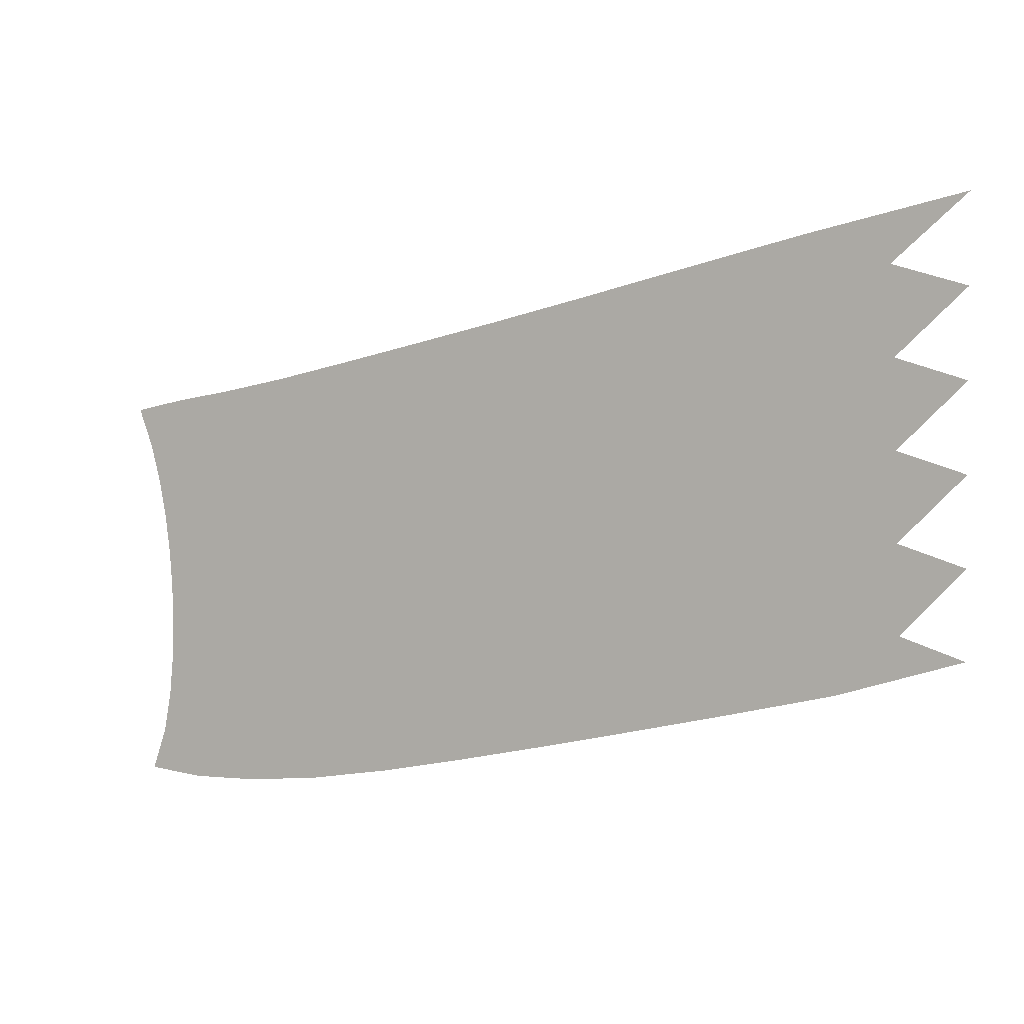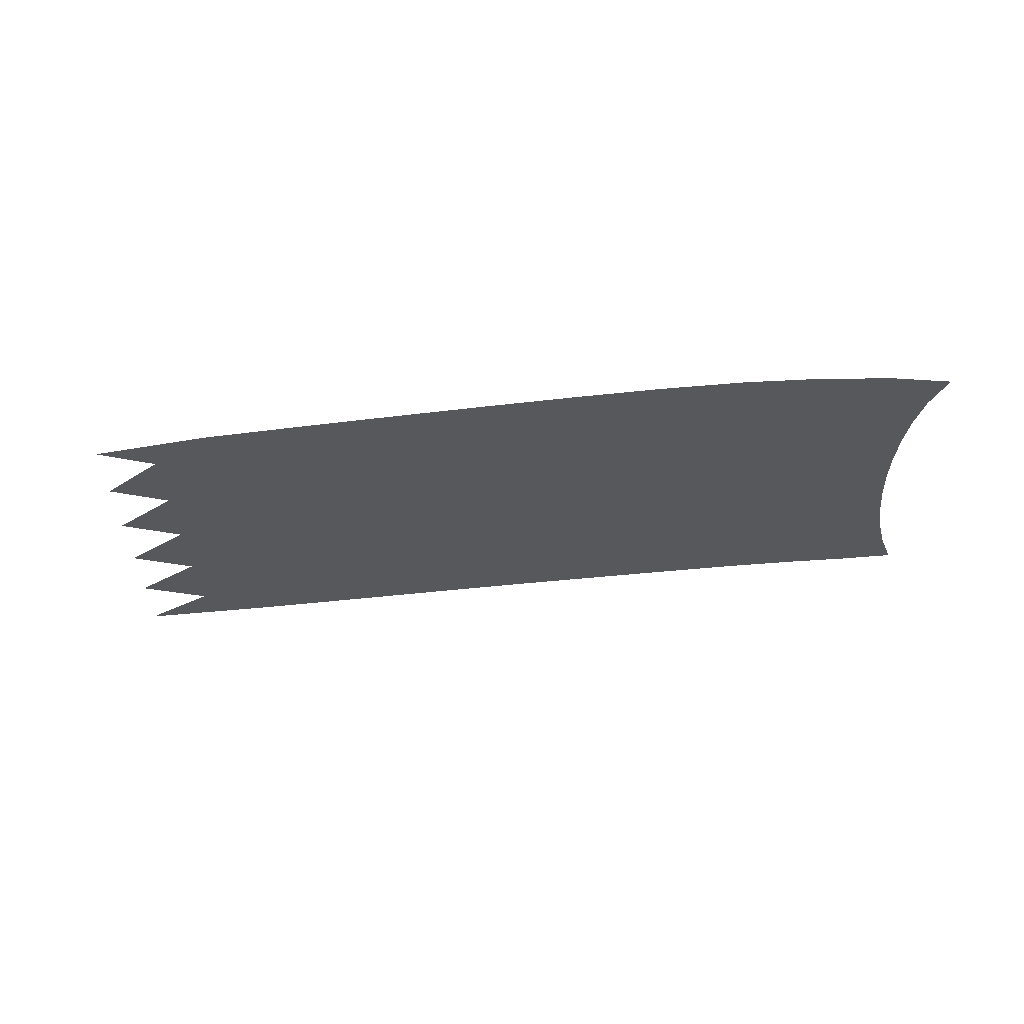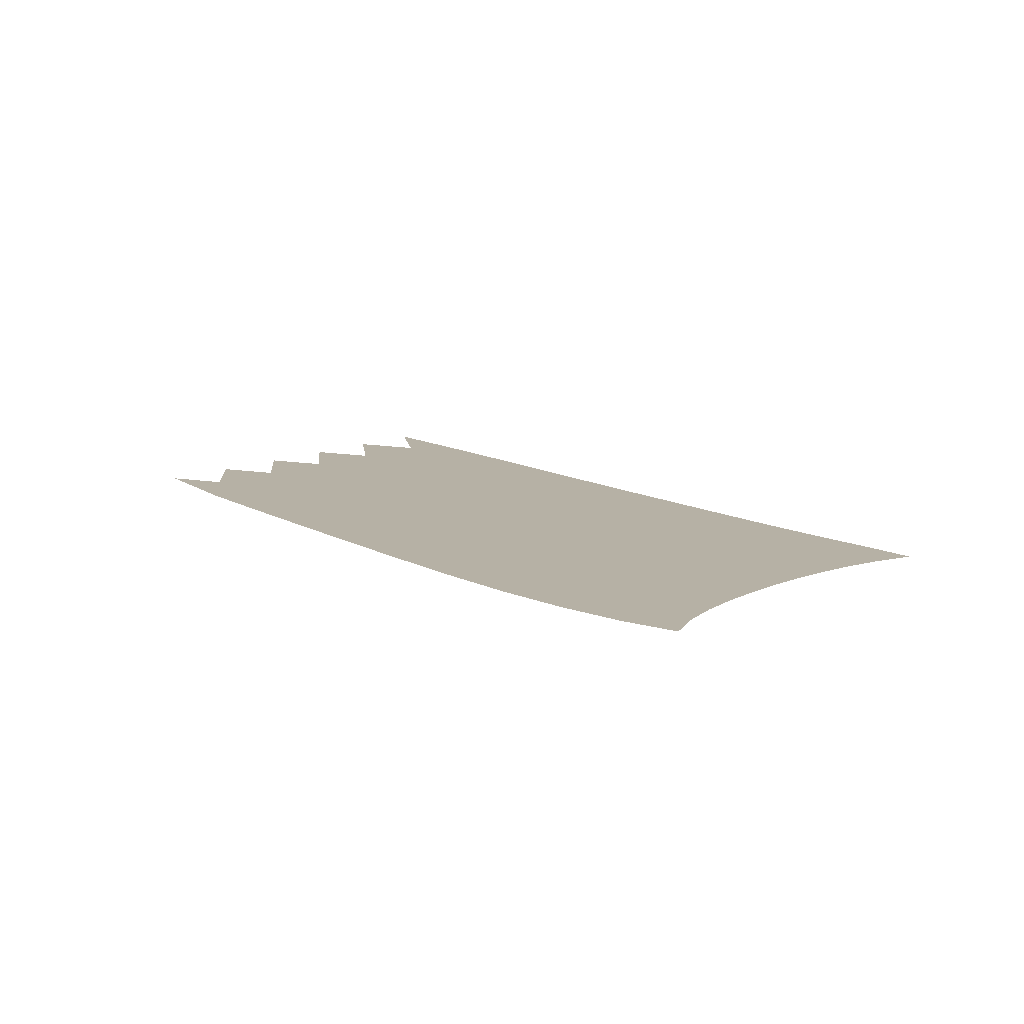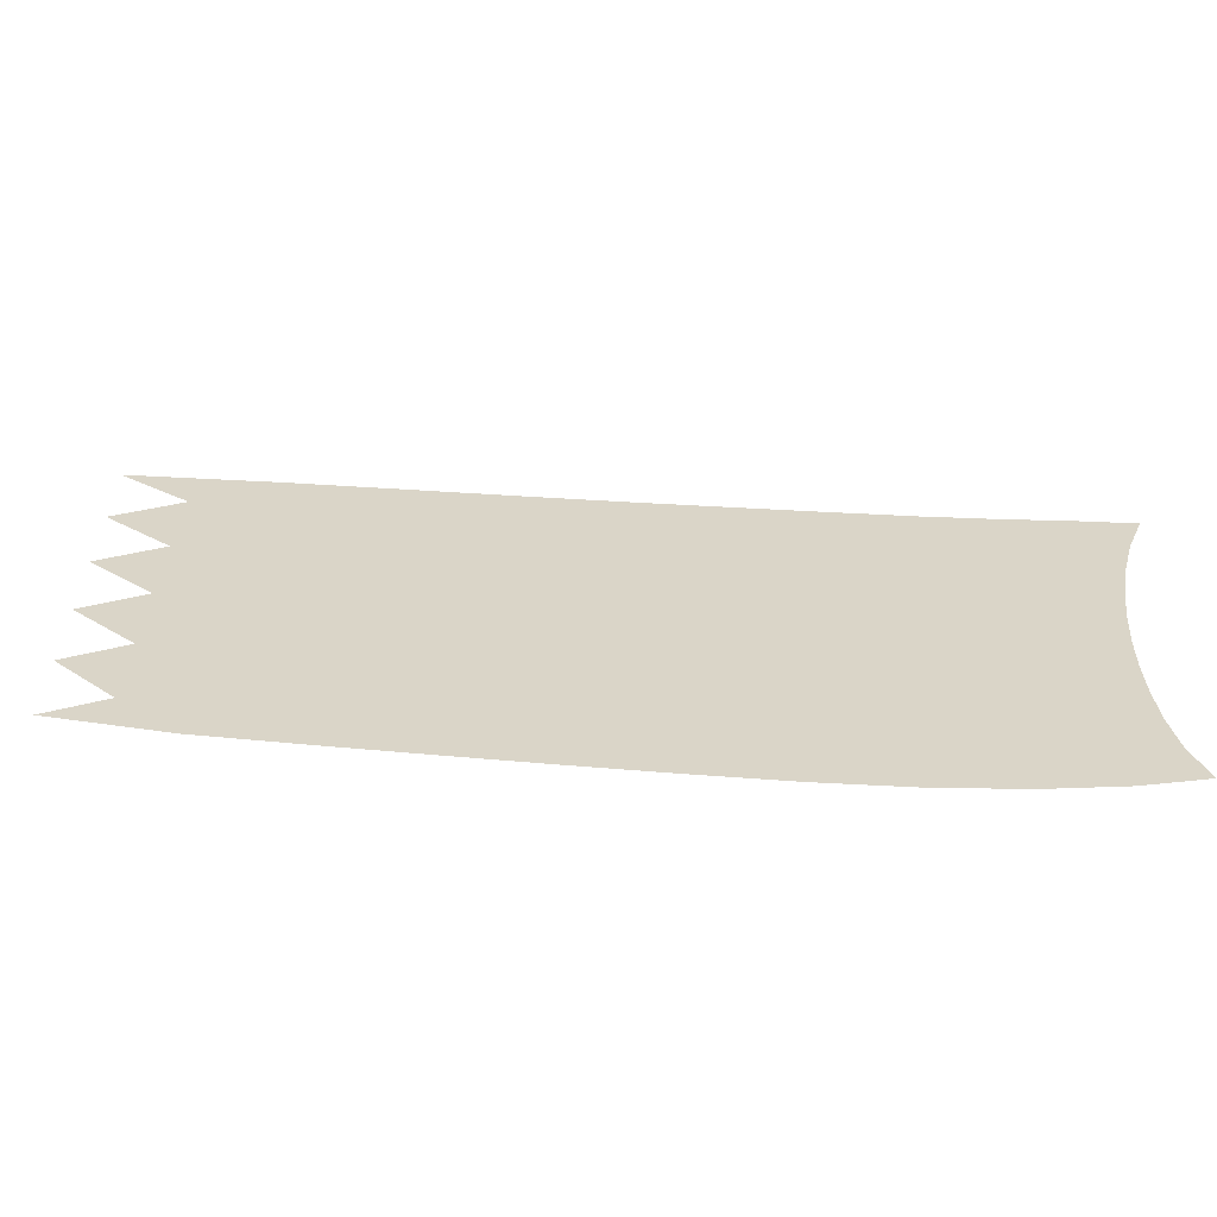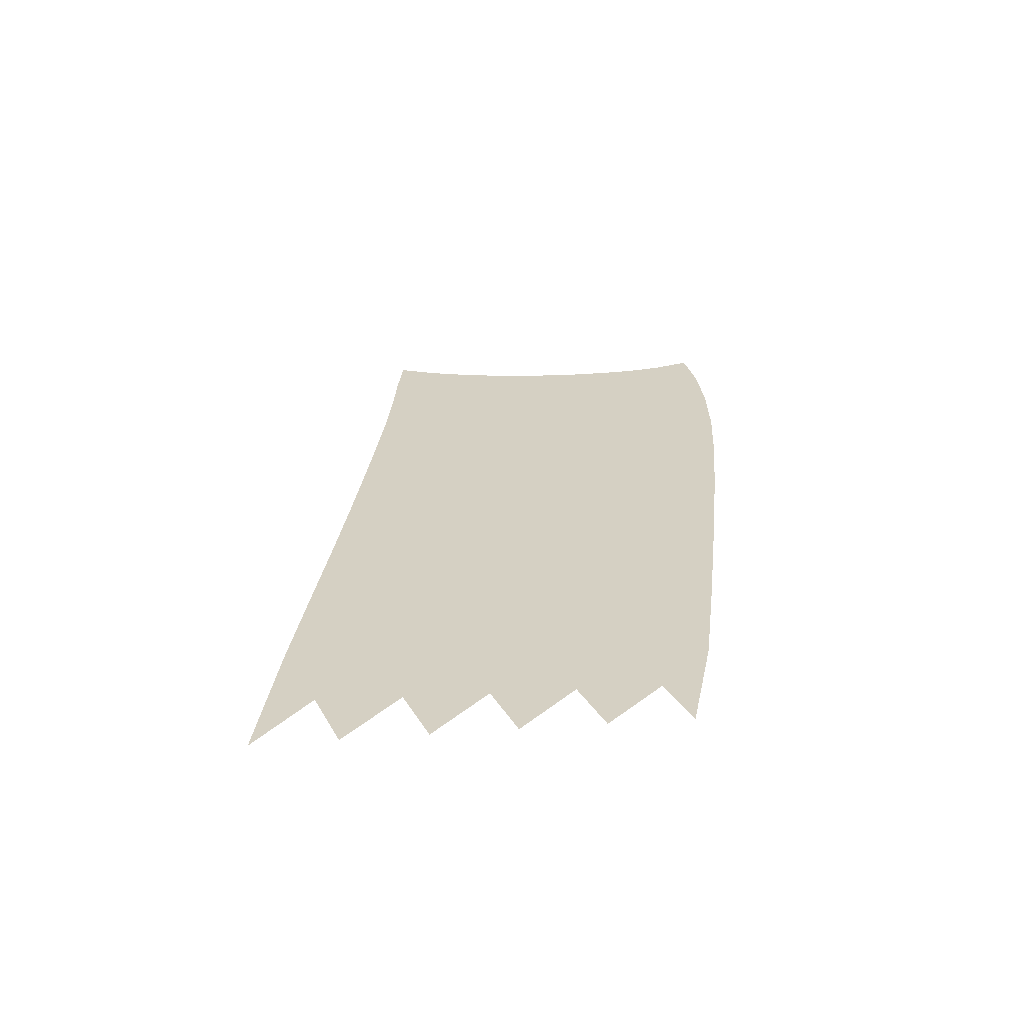
<metadata>
{"format":"obj","ext":"obj","renderer":"f3d","projection":"perspective","resolution":1024,"background":"white","views":[{"elev":2.9,"azim":-151.9,"up":"+Y"},{"elev":-28.4,"azim":-1.2,"up":"+Z"},{"elev":12.0,"azim":40.7,"up":"+Z"},{"elev":-59.8,"azim":3.3,"up":"+Y"},{"elev":26.1,"azim":-96.3,"up":"+Z"}]}
</metadata>
<code>
v  0.005808  9.998  0
v  1.855  9.608  0
v  3.293  9.276  0
v  4.571  8.977  0
v  5.747  8.71  0
v  6.837  8.472  0
v  7.844  8.255  0
v  8.765  8.062  0
v  9.596  7.91  0
v  10.34  7.794  0
v  10.97  7.67  0
v  0.8787  9.254  0
v  1.941  9.08  0
v  3.21  8.784  0
v  4.448  8.494  0
v  5.614  8.229  0
v  6.701  7.99  0
v  7.705  7.776  0
v  8.623  7.588  0
v  9.452  7.435  0
v  10.18  7.315  0
v  10.79  7.197  0
v  0.01031  8.997  0
v  1.707  8.593  0
v  3.089  8.284  0
v  4.344  8  0
v  5.509  7.738  0
v  6.593  7.501  0
v  7.594  7.29  0
v  8.51  7.106  0
v  9.335  6.957  0
v  10.06  6.839  0
v  10.67  6.733  0
v  0.8251  8.249  0
v  1.841  8.068  0
v  3.07  7.782  0
v  4.283  7.5  0
v  5.434  7.24  0
v  6.511  7.005  0
v  7.509  6.797  0
v  8.423  6.619  0
v  9.246  6.475  0
v  9.968  6.364  0
v  10.58  6.274  0
v  0.009793  7.997  0
v  1.646  7.584  0
v  2.992  7.277  0
v  4.222  6.996  0
v  5.373  6.737  0
v  6.449  6.503  0
v  7.447  6.298  0
v  8.36  6.126  0
v  9.183  5.99  0
v  9.905  5.89  0
v  10.52  5.818  0
v  0.7992  7.245  0
v  1.792  7.06  0
v  2.995  6.772  0
v  4.189  6.491  0
v  5.329  6.231  0
v  6.402  5.997  0
v  7.4  5.794  0
v  8.317  5.627  0
v  9.143  5.499  0
v  9.868  5.413  0
v  10.48  5.362  0
v  0.009476  6.997  0
v  1.608  6.577  0
v  2.929  6.266  0
v  4.143  5.984  0
v  5.286  5.723  0
v  6.362  5.489  0
v  7.366  5.286  0
v  8.29  5.122  0
v  9.124  5.004  0
v  9.854  4.932  0
v  10.47  4.904  0
v  0.7767  6.243  0
v  1.75  6.052  0
v  2.933  5.761  0
v  4.113  5.478  0
v  5.248  5.216  0
v  6.326  4.98  0
v  7.339  4.776  0
v  8.276  4.613  0
v  9.123  4.502  0
v  9.864  4.446  0
v  10.49  4.442  0
v  0.009131  5.997  0
v  1.566  5.568  0
v  2.862  5.254  0
v  4.063  4.971  0
v  5.204  4.709  0
v  6.29  4.472  0
v  7.316  4.264  0
v  8.272  4.101  0
v  9.142  3.994  0
v  9.901  3.952  0
v  10.53  3.975  0
v  0.7451  5.239  0
v  1.688  5.037  0
v  2.85  4.746  0
v  4.02  4.466  0
v  5.157  4.205  0
v  6.249  3.965  0
v  7.291  3.754  0
v  8.275  3.586  0
v  9.18  3.482  0
v  9.974  3.45  0
v  10.62  3.502  0
v  0.004369  4.999  0
v  1.472  4.542  0
v  2.749  4.238  0
v  3.948  3.961  0
v  5.094  3.702  0
v  6.195  3.462  0
v  7.256  3.246  0
v  8.276  3.073  0
v  9.231  2.969  0
v  10.09  2.945  0
v  10.8  3.004  0
f 1 2 13
f 1 13 12
f 2 3 14
f 2 14 13
f 3 4 15
f 3 15 14
f 4 5 16
f 4 16 15
f 5 6 17
f 5 17 16
f 6 7 18
f 6 18 17
f 7 8 19
f 7 19 18
f 8 9 20
f 8 20 19
f 9 10 21
f 9 21 20
f 10 11 22
f 10 22 21
f 12 13 24
f 12 24 23
f 13 14 25
f 13 25 24
f 14 15 26
f 14 26 25
f 15 16 27
f 15 27 26
f 16 17 28
f 16 28 27
f 17 18 29
f 17 29 28
f 18 19 30
f 18 30 29
f 19 20 31
f 19 31 30
f 20 21 32
f 20 32 31
f 21 22 33
f 21 33 32
f 23 24 35
f 23 35 34
f 24 25 36
f 24 36 35
f 25 26 37
f 25 37 36
f 26 27 38
f 26 38 37
f 27 28 39
f 27 39 38
f 28 29 40
f 28 40 39
f 29 30 41
f 29 41 40
f 30 31 42
f 30 42 41
f 31 32 43
f 31 43 42
f 32 33 44
f 32 44 43
f 34 35 46
f 34 46 45
f 35 36 47
f 35 47 46
f 36 37 48
f 36 48 47
f 37 38 49
f 37 49 48
f 38 39 50
f 38 50 49
f 39 40 51
f 39 51 50
f 40 41 52
f 40 52 51
f 41 42 53
f 41 53 52
f 42 43 54
f 42 54 53
f 43 44 55
f 43 55 54
f 45 46 57
f 45 57 56
f 46 47 58
f 46 58 57
f 47 48 59
f 47 59 58
f 48 49 60
f 48 60 59
f 49 50 61
f 49 61 60
f 50 51 62
f 50 62 61
f 51 52 63
f 51 63 62
f 52 53 64
f 52 64 63
f 53 54 65
f 53 65 64
f 54 55 66
f 54 66 65
f 56 57 68
f 56 68 67
f 57 58 69
f 57 69 68
f 58 59 70
f 58 70 69
f 59 60 71
f 59 71 70
f 60 61 72
f 60 72 71
f 61 62 73
f 61 73 72
f 62 63 74
f 62 74 73
f 63 64 75
f 63 75 74
f 64 65 76
f 64 76 75
f 65 66 77
f 65 77 76
f 67 68 79
f 67 79 78
f 68 69 80
f 68 80 79
f 69 70 81
f 69 81 80
f 70 71 82
f 70 82 81
f 71 72 83
f 71 83 82
f 72 73 84
f 72 84 83
f 73 74 85
f 73 85 84
f 74 75 86
f 74 86 85
f 75 76 87
f 75 87 86
f 76 77 88
f 76 88 87
f 78 79 90
f 78 90 89
f 79 80 91
f 79 91 90
f 80 81 92
f 80 92 91
f 81 82 93
f 81 93 92
f 82 83 94
f 82 94 93
f 83 84 95
f 83 95 94
f 84 85 96
f 84 96 95
f 85 86 97
f 85 97 96
f 86 87 98
f 86 98 97
f 87 88 99
f 87 99 98
f 89 90 101
f 89 101 100
f 90 91 102
f 90 102 101
f 91 92 103
f 91 103 102
f 92 93 104
f 92 104 103
f 93 94 105
f 93 105 104
f 94 95 106
f 94 106 105
f 95 96 107
f 95 107 106
f 96 97 108
f 96 108 107
f 97 98 109
f 97 109 108
f 98 99 110
f 98 110 109
f 100 101 112
f 100 112 111
f 101 102 113
f 101 113 112
f 102 103 114
f 102 114 113
f 103 104 115
f 103 115 114
f 104 105 116
f 104 116 115
f 105 106 117
f 105 117 116
f 106 107 118
f 106 118 117
f 107 108 119
f 107 119 118
f 108 109 120
f 108 120 119
f 109 110 121
f 109 121 120

</code>
